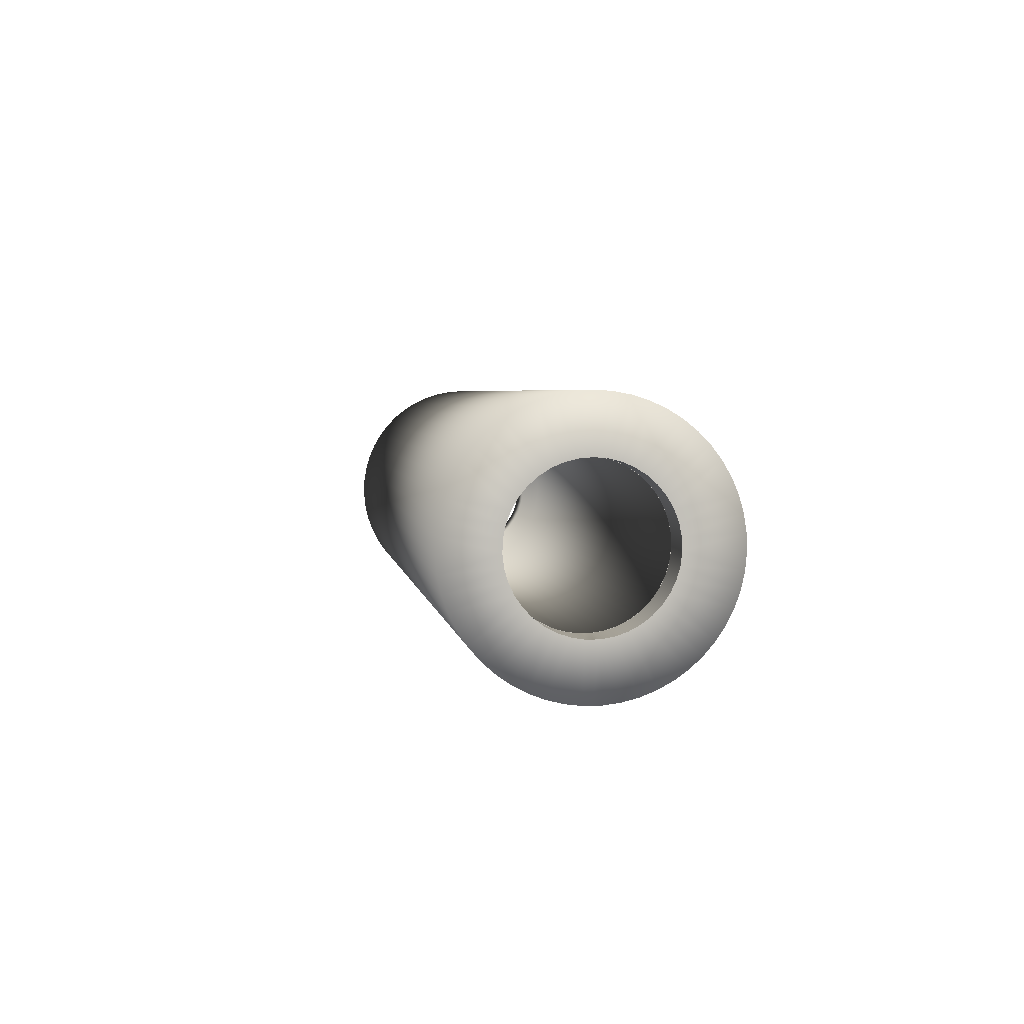
<metadata>
{"format":"obj","ext":"obj","renderer":"f3d","projection":"perspective","resolution":1024,"background":"white","views":[{"elev":3.8,"azim":81.7,"up":"+Y"}]}
</metadata>
<code>
o support\Solid
v -22 -5.665 2.719
v 24 -4.823 4.078
v -22 -3.675 5.191
v 24 -3.008 5.633
v -22 -3.008 5.633
v 24 -2.291 5.99
v 24 -1.535 6.257
v 24 -0.7528 6.428
v -22 -0.7528 6.428
v 24 0.04468 6.502
v -22 0.04468 6.502
v 24 0.8452 6.477
v 24 3.145 5.823
v 24 3.838 5.423
v 24 4.477 4.94
v 24 5.052 4.382
v -22 5.052 4.382
v 24 6.554 1.587
v 24 6.701 0.7994
v 24 6.75 1e-06
v -22 6.75 1e-06
v 24 5.976 -3.077
v -22 5.554 -3.758
v -22 5.052 -4.382
v 24 3.838 -5.423
v 24 3.145 -5.823
v 24 2.407 -6.135
v -22 2.407 -6.135
v 24 1.637 -6.354
v -22 1.637 -6.354
v 24 0.8452 -6.477
v 24 0.04468 -6.502
v -22 -1.535 -6.257
v 24 -2.291 -5.99
v 24 -3.007 -5.633
v 24 -3.675 -5.191
v -22 -3.675 -5.191
v 24 -4.283 -4.67
v -22 -4.283 -4.67
v 24 -5.665 -2.719
v -22 -5.665 -2.719
v 24 -5.954 -1.972
v 24 -6.149 -1.195
v -22 -6.149 -1.195
v -22 -6.248 -0.4005
v -22 -6.26 -1e-06
v 22 3.986 -0.3184
v 24 3.986 -0.3184
v 22 4 1e-06
v 24 4 1e-06
v 22 3.986 0.3184
v 24 3.986 0.3184
v 22 3.946 0.6346
v 24 3.946 0.6346
v 22 3.879 0.9462
v 24 3.879 0.9462
v 22 3.786 1.251
v 24 3.786 1.251
v 22 3.667 1.547
v 24 3.667 1.547
v 22 3.523 1.831
v 24 3.523 1.831
v 22 3.356 2.103
v 24 3.356 2.103
v 22 3.167 2.359
v 24 3.167 2.359
v 22 2.956 2.598
v 24 2.956 2.598
v 22 2.726 2.819
v 24 2.726 2.819
v 22 2.478 3.019
v 24 2.478 3.019
v 22 2.214 3.197
v 24 2.214 3.197
v 22 1.936 3.353
v 24 1.936 3.353
v 22 1.645 3.484
v 24 1.645 3.484
v 22 1.345 3.59
v 24 1.345 3.59
v 22 1.036 3.671
v 24 1.036 3.671
v 22 0.722 3.725
v 24 0.722 3.725
v 22 0.4044 3.752
v 24 0.4044 3.752
v 22 0.08563 3.752
v 24 0.08563 3.752
v 22 -0.232 3.725
v 24 -0.232 3.725
v 22 -0.5461 3.671
v 24 -0.5461 3.671
v 22 -0.8546 3.59
v 24 -0.8546 3.59
v 22 -1.155 3.484
v 24 -1.155 3.484
v 22 -1.446 3.353
v 24 -1.446 3.353
v 22 -1.724 3.197
v 24 -1.724 3.197
v 22 -1.988 3.019
v 24 -1.988 3.019
v 22 -2.236 2.819
v 24 -2.236 2.819
v 22 -2.466 2.598
v 24 -2.466 2.598
v 22 -2.677 2.359
v 24 -2.677 2.359
v 22 -2.866 2.103
v 24 -2.866 2.103
v 22 -3.033 1.831
v 24 -3.033 1.831
v 22 -3.177 1.547
v 24 -3.177 1.547
v 22 -3.296 1.251
v 24 -3.296 1.251
v 22 -3.389 0.9462
v 24 -3.389 0.9462
v 22 -3.456 0.6346
v 24 -3.456 0.6346
v 22 -3.496 0.3184
v 24 -3.496 0.3184
v 22 -3.51 -1e-06
v 24 -3.51 -1e-06
v 22 -3.496 -0.3184
v 24 -3.496 -0.3184
v 22 -3.456 -0.6346
v 24 -3.456 -0.6346
v 22 -3.389 -0.9462
v 24 -3.389 -0.9462
v 22 -3.296 -1.251
v 24 -3.296 -1.251
v 22 -3.177 -1.547
v 24 -3.177 -1.547
v 22 -3.033 -1.831
v 24 -3.033 -1.831
v 22 -2.866 -2.103
v 24 -2.866 -2.103
v 22 -2.677 -2.359
v 24 -2.677 -2.359
v 22 -2.466 -2.598
v 24 -2.466 -2.598
v 22 -2.236 -2.819
v 24 -2.236 -2.819
v 22 -1.988 -3.019
v 24 -1.988 -3.019
v 22 -1.724 -3.197
v 24 -1.724 -3.197
v 22 -1.446 -3.353
v 24 -1.446 -3.353
v 22 -1.155 -3.484
v 24 -1.155 -3.484
v 22 -0.8545 -3.59
v 24 -0.8545 -3.59
v 22 -0.5461 -3.671
v 24 -0.5461 -3.671
v 22 -0.232 -3.725
v 24 -0.232 -3.725
v 22 0.08563 -3.752
v 24 0.08563 -3.752
v 22 0.4044 -3.752
v 24 0.4044 -3.752
v 22 0.722 -3.725
v 24 0.722 -3.725
v 22 1.036 -3.671
v 24 1.036 -3.671
v 22 1.345 -3.59
v 24 1.345 -3.59
v 22 1.645 -3.484
v 24 1.645 -3.484
v 22 1.936 -3.353
v 24 1.936 -3.353
v 22 2.214 -3.197
v 24 2.214 -3.197
v 22 2.478 -3.019
v 24 2.478 -3.019
v 22 2.726 -2.819
v 24 2.726 -2.819
v 22 2.956 -2.598
v 24 2.956 -2.598
v 22 3.167 -2.359
v 24 3.167 -2.359
v 22 3.356 -2.103
v 24 3.356 -2.103
v 22 3.523 -1.831
v 24 3.523 -1.831
v 22 3.667 -1.547
v 24 3.667 -1.547
v 22 3.786 -1.251
v 24 3.786 -1.251
v 22 3.879 -0.9462
v 24 3.879 -0.9462
v 22 3.946 -0.6346
v 24 3.946 -0.6346
v 22 3.951 -0.6023
v 22 3.807 -1.189
v 22 3.57 -1.745
v 22 3.247 -2.256
v 22 2.846 -2.708
v 22 2.378 -3.09
v 22 1.855 -3.392
v 22 1.29 -3.607
v 22 0.6976 -3.728
v 22 0.0938 -3.752
v 22 -0.4317 -4.707
v 22 -0.5061 -3.679
v 22 -1.095 -4.562
v 22 -1.087 -3.511
v 22 -1.632 -3.252
v 22 -2.13 -2.909
v 22 -2.869 -3.594
v 22 -2.566 -2.49
v 22 -2.929 -2.007
v 22 -3.755 -2.571
v 22 -3.21 -1.472
v 22 -3.401 -0.8986
v 22 -3.498 -0.3022
v 22 -3.498 0.3022
v 22 -3.401 0.8986
v 22 -4.317 1.34
v 22 -3.21 1.472
v 22 -2.929 2.007
v 22 -2.566 2.49
v 22 -2.13 2.909
v 22 -1.633 3.252
v 22 -1.73 4.325
v 22 -1.087 3.511
v 22 -1.095 4.562
v 22 -0.5061 3.679
v 22 0.0938 3.752
v 22 0.6976 3.728
v 22 1.29 3.607
v 22 1.855 3.392
v 22 2.378 3.09
v 22 2.846 2.708
v 22 3.247 2.256
v 22 3.57 1.745
v 22 3.807 1.189
v 22 3.951 0.6023
v 24 6.701 -0.7994
v 24 3.951 0.6023
v 24 3.807 1.189
v 24 6.311 2.35
v 24 3.57 1.745
v 24 5.976 3.077
v 24 5.554 3.758
v 24 3.247 2.256
v 24 2.846 2.708
v 24 2.378 3.09
v 24 1.855 3.392
v 24 2.407 6.135
v 24 1.29 3.607
v 24 1.637 6.354
v 24 0.6976 3.728
v 24 0.0938 3.752
v 24 -0.5061 3.679
v 24 -1.087 3.511
v 24 -1.633 3.252
v 24 -3.675 5.191
v 24 -2.13 2.909
v 24 -4.283 4.67
v 24 -2.566 2.49
v 24 -2.929 2.007
v 24 -5.286 3.424
v 24 -5.665 2.719
v 24 -3.21 1.472
v 24 -5.954 1.972
v 24 -3.401 0.8986
v 24 -6.149 1.195
v 24 -3.498 0.3022
v 24 -6.248 0.4005
v 24 -6.26 -1e-06
v 24 -3.498 -0.3022
v 24 -6.248 -0.4005
v 24 -3.401 -0.8986
v 24 -3.21 -1.472
v 24 -2.929 -2.007
v 24 -5.286 -3.424
v 24 -4.823 -4.078
v 24 -2.566 -2.49
v 24 -2.13 -2.909
v 24 -1.632 -3.252
v 24 -1.087 -3.511
v 24 -1.535 -6.257
v 24 -0.5061 -3.679
v 24 -0.7528 -6.428
v 24 0.0938 -3.752
v 24 0.6976 -3.728
v 24 1.29 -3.607
v 24 1.855 -3.392
v 24 2.378 -3.09
v 24 4.477 -4.94
v 24 2.846 -2.708
v 24 5.052 -4.382
v 24 3.247 -2.256
v 24 5.554 -3.758
v 24 3.57 -1.745
v 24 6.311 -2.35
v 24 3.807 -1.189
v 24 6.554 -1.587
v 24 3.951 -0.6023
v -20 -3.51 -1e-06
v -22 -3.498 -0.3022
v -22 -3.401 -0.8986
v -22 -3.21 -1.472
v -20 -2.929 -2.007
v -20 -2.566 -2.49
v -22 -2.566 -2.49
v -20 -2.13 -2.909
v -20 -1.632 -3.252
v -22 -1.632 -3.252
v -20 -1.087 -3.511
v -22 -0.5061 -3.679
v -20 0.0938 -3.752
v -22 0.0938 -3.752
v -22 0.6976 -3.728
v -22 1.29 -3.607
v -22 1.855 -3.392
v -20 2.378 -3.09
v -22 3.247 -2.256
v -20 3.57 -1.745
v -22 3.57 -1.745
v -20 3.807 -1.189
v -22 3.807 -1.189
v -20 4 1e-06
v -22 4 1e-06
v -22 3.951 0.6023
v -20 3.807 1.189
v -20 3.57 1.745
v -22 3.57 1.745
v -22 2.846 2.708
v -20 1.855 3.392
v -22 1.855 3.392
v -22 1.29 3.607
v -20 0.6976 3.728
v -22 0.0938 3.752
v -22 -0.5061 3.679
v -20 -1.087 3.511
v -20 -1.633 3.252
v -22 -1.633 3.252
v -20 -2.13 2.909
v -22 -2.13 2.909
v -20 -2.566 2.49
v -20 -2.929 2.007
v -22 -3.401 0.8986
v -22 -3.498 0.3022
v -20 0.9217 -4.707
v -20 1.29 -3.607
v -20 2.22 -4.325
v -20 1.855 -3.392
v -20 2.816 -4
v -20 2.846 -2.708
v -20 3.247 -2.256
v -20 4.245 -2.571
v -20 3.951 -0.6023
v -20 4.952 -0.6767
v -20 0.6976 -3.728
v -20 0.245 -4.755
v -20 -0.4317 -4.707
v -20 -0.5061 -3.679
v -20 -1.095 -4.562
v -20 -2.326 -4
v -20 -3.349 -3.114
v -20 -3.755 -2.571
v -20 -4.08 -1.975
v -20 -3.21 -1.472
v -20 -4.317 -1.34
v -20 -3.401 -0.8986
v -20 -3.498 -0.3022
v -20 -4.51 -1e-06
v -20 -3.498 0.3022
v -20 -4.462 0.6767
v -20 -3.401 0.8986
v -20 -4.317 1.34
v -20 -3.21 1.472
v -20 -2.326 4
v -20 -1.73 4.325
v -20 -0.5061 3.679
v -20 -0.4317 4.707
v -20 0.0938 3.752
v -20 0.245 4.755
v -20 0.9217 4.707
v -20 1.29 3.607
v -20 1.585 4.562
v -20 2.22 4.325
v -20 2.378 3.09
v -20 2.846 2.708
v -20 3.247 2.256
v -20 4.245 2.571
v -20 3.951 0.6023
v 22 4.952 -0.6767
v -20 5 1e-06
v 22 5 1e-06
v -20 4.952 0.6767
v 22 4.952 0.6767
v -20 4.807 1.34
v 22 4.807 1.34
v -20 4.57 1.975
v 22 4.57 1.975
v 22 4.245 2.571
v -20 3.839 3.114
v 22 3.839 3.114
v -20 3.359 3.594
v 22 3.359 3.594
v -20 2.816 4
v 22 2.816 4
v 22 2.22 4.325
v 22 1.585 4.562
v 22 0.9217 4.707
v 22 0.245 4.755
v 22 -0.4317 4.707
v -20 -1.095 4.562
v 22 -2.326 4
v -20 -2.869 3.594
v 22 -2.869 3.594
v -20 -3.349 3.114
v 22 -3.349 3.114
v -20 -3.755 2.571
v 22 -3.755 2.571
v -20 -4.08 1.975
v 22 -4.08 1.975
v 22 -4.462 0.6767
v 22 -4.51 -1e-06
v -20 -4.462 -0.6767
v 22 -4.462 -0.6767
v 22 -4.317 -1.34
v 22 -4.08 -1.975
v 22 -3.349 -3.114
v -20 -2.869 -3.594
v 22 -2.326 -4
v -20 -1.73 -4.325
v 22 -1.73 -4.325
v 22 0.245 -4.755
v 22 0.9217 -4.707
v -20 1.585 -4.562
v 22 1.585 -4.562
v 22 2.22 -4.325
v 22 2.816 -4
v -20 3.359 -3.594
v 22 3.359 -3.594
v -20 3.839 -3.114
v 22 3.839 -3.114
v 22 4.245 -2.571
v -20 4.57 -1.975
v 22 4.57 -1.975
v -20 4.807 -1.34
v 22 4.807 -1.34
v -22 5.554 3.758
v -22 5.976 3.077
v -22 6.311 2.35
v -22 3.807 1.189
v -22 6.554 1.587
v -22 6.701 0.7994
v -22 6.701 -0.7994
v -22 3.247 2.256
v -22 4.477 4.94
v -22 2.378 3.09
v -22 3.838 5.423
v -22 3.145 5.823
v -22 2.407 6.135
v -22 1.637 6.354
v -22 0.6976 3.728
v -22 0.8452 6.477
v -22 -1.535 6.257
v -22 -1.087 3.511
v -22 -2.291 5.99
v -22 -4.283 4.67
v -22 -2.566 2.49
v -22 -4.823 4.078
v -22 -2.929 2.007
v -22 -5.286 3.424
v -22 -3.21 1.472
v -22 -5.954 1.972
v -22 -6.149 1.195
v -22 -6.248 0.4005
v -22 -3.51 -1e-06
v -22 -5.954 -1.972
v -22 -2.929 -2.007
v -22 -5.286 -3.424
v -22 -4.823 -4.078
v -22 -2.13 -2.909
v -22 -3.007 -5.633
v -22 -2.291 -5.99
v -22 -1.087 -3.511
v -22 -0.7528 -6.428
v -22 0.04468 -6.502
v -22 0.8452 -6.477
v -22 3.145 -5.823
v -22 3.838 -5.423
v -22 2.378 -3.09
v -22 4.477 -4.94
v -22 2.846 -2.708
v -22 5.976 -3.077
v -22 6.311 -2.35
v -22 6.554 -1.587
v -22 3.951 -0.6023
f 272 271 475
f 475 271 269
f 475 269 474
f 474 269 267
f 474 267 473
f 473 267 265
f 473 265 1
f 1 265 264
f 1 264 471
f 471 264 2
f 471 2 469
f 469 2 261
f 469 261 467
f 467 261 259
f 467 259 3
f 3 259 4
f 3 4 5
f 5 4 6
f 5 6 466
f 466 6 7
f 466 7 464
f 464 7 8
f 464 8 9
f 9 8 10
f 9 10 11
f 11 10 12
f 11 12 463
f 463 12 253
f 463 253 461
f 461 253 251
f 461 251 460
f 460 251 13
f 460 13 459
f 459 13 14
f 459 14 458
f 458 14 15
f 458 15 456
f 456 15 16
f 456 16 17
f 17 16 246
f 17 246 448
f 448 246 245
f 448 245 449
f 449 245 243
f 449 243 450
f 450 243 18
f 450 18 452
f 452 18 19
f 452 19 453
f 453 19 20
f 453 20 21
f 21 20 240
f 21 240 454
f 454 240 300
f 454 300 495
f 495 300 298
f 495 298 494
f 494 298 22
f 494 22 493
f 493 22 296
f 493 296 23
f 23 296 294
f 23 294 24
f 24 294 292
f 24 292 491
f 491 292 25
f 491 25 489
f 489 25 26
f 489 26 488
f 488 26 27
f 488 27 28
f 28 27 29
f 28 29 30
f 30 29 31
f 30 31 487
f 487 31 32
f 487 32 486
f 486 32 286
f 486 286 485
f 485 286 284
f 485 284 33
f 33 284 34
f 33 34 483
f 483 34 35
f 483 35 482
f 482 35 36
f 482 36 37
f 37 36 38
f 37 38 39
f 39 38 279
f 39 279 480
f 480 279 278
f 480 278 479
f 479 278 40
f 479 40 41
f 41 40 42
f 41 42 477
f 477 42 43
f 477 43 44
f 44 43 274
f 44 274 45
f 45 274 46
f 475 46 272
f 272 46 274
f 47 48 49
f 49 48 50
f 49 50 51
f 51 50 52
f 51 52 53
f 53 52 54
f 53 54 55
f 55 54 56
f 55 56 57
f 57 56 58
f 57 58 59
f 59 58 60
f 59 60 61
f 61 60 62
f 61 62 63
f 63 62 64
f 63 64 65
f 65 64 66
f 65 66 67
f 67 66 68
f 67 68 69
f 69 68 70
f 69 70 71
f 71 70 72
f 71 72 73
f 73 72 74
f 73 74 75
f 75 74 76
f 75 76 77
f 77 76 78
f 77 78 79
f 79 78 80
f 79 80 81
f 81 80 82
f 81 82 83
f 83 82 84
f 83 84 85
f 85 84 86
f 85 86 87
f 87 86 88
f 87 88 89
f 89 88 90
f 89 90 91
f 91 90 92
f 91 92 93
f 93 92 94
f 93 94 95
f 95 94 96
f 95 96 97
f 97 96 98
f 97 98 99
f 99 98 100
f 99 100 101
f 101 100 102
f 101 102 103
f 103 102 104
f 103 104 105
f 105 104 106
f 105 106 107
f 107 106 108
f 107 108 109
f 109 108 110
f 109 110 111
f 111 110 112
f 111 112 113
f 113 112 114
f 113 114 115
f 115 114 116
f 115 116 117
f 117 116 118
f 117 118 119
f 119 118 120
f 119 120 121
f 121 120 122
f 121 122 123
f 123 122 124
f 123 124 125
f 125 124 126
f 125 126 127
f 127 126 128
f 127 128 129
f 129 128 130
f 129 130 131
f 131 130 132
f 131 132 133
f 133 132 134
f 133 134 135
f 135 134 136
f 135 136 137
f 137 136 138
f 137 138 139
f 139 138 140
f 139 140 141
f 141 140 142
f 141 142 143
f 143 142 144
f 143 144 145
f 145 144 146
f 145 146 147
f 147 146 148
f 147 148 149
f 149 148 150
f 149 150 151
f 151 150 152
f 151 152 153
f 153 152 154
f 153 154 155
f 155 154 156
f 155 156 157
f 157 156 158
f 157 158 159
f 159 158 160
f 159 160 161
f 161 160 162
f 161 162 163
f 163 162 164
f 163 164 165
f 165 164 166
f 165 166 167
f 167 166 168
f 167 168 169
f 169 168 170
f 169 170 171
f 171 170 172
f 171 172 173
f 173 172 174
f 173 174 175
f 175 174 176
f 175 176 177
f 177 176 178
f 177 178 179
f 179 178 180
f 179 180 181
f 181 180 182
f 181 182 183
f 183 182 184
f 183 184 185
f 185 184 186
f 185 186 187
f 187 186 188
f 187 188 189
f 189 188 190
f 189 190 191
f 191 190 192
f 191 192 193
f 193 192 194
f 193 194 47
f 47 194 48
f 395 393 49
f 49 393 391
f 49 391 195
f 195 391 447
f 195 447 196
f 196 447 445
f 196 445 197
f 197 445 443
f 197 443 198
f 198 443 442
f 198 442 199
f 199 442 440
f 199 440 200
f 200 440 438
f 200 438 201
f 201 438 437
f 201 437 202
f 202 437 436
f 202 436 434
f 202 434 203
f 203 434 433
f 203 433 204
f 204 433 205
f 204 205 206
f 206 205 207
f 206 207 208
f 208 207 432
f 208 432 209
f 209 432 430
f 209 430 210
f 210 430 211
f 210 211 212
f 212 211 428
f 212 428 213
f 213 428 214
f 213 214 427
f 213 427 215
f 215 427 426
f 215 426 216
f 216 426 425
f 216 425 217
f 217 425 423
f 217 423 218
f 218 423 422
f 218 422 219
f 219 422 220
f 219 220 221
f 221 220 421
f 221 421 222
f 222 421 419
f 222 419 417
f 222 417 223
f 223 417 415
f 223 415 224
f 224 415 413
f 224 413 225
f 225 413 226
f 225 226 227
f 227 226 228
f 227 228 229
f 229 228 411
f 229 411 230
f 230 411 410
f 230 410 231
f 231 410 409
f 231 409 232
f 232 409 408
f 232 408 407
f 232 407 233
f 233 407 406
f 233 406 234
f 234 406 404
f 234 404 235
f 235 404 402
f 235 402 236
f 236 402 400
f 236 400 237
f 237 400 399
f 237 399 238
f 238 399 397
f 238 397 239
f 239 397 395
f 239 395 49
f 240 20 50
f 50 20 19
f 50 19 241
f 241 19 18
f 241 18 242
f 242 18 243
f 242 243 244
f 244 243 245
f 244 245 246
f 244 246 247
f 247 246 16
f 247 16 248
f 248 16 15
f 248 15 249
f 249 15 14
f 249 14 250
f 250 14 13
f 250 13 251
f 250 251 252
f 252 251 253
f 252 253 254
f 254 253 12
f 254 12 255
f 255 12 10
f 255 10 8
f 255 8 256
f 256 8 7
f 256 7 257
f 257 7 6
f 257 6 258
f 258 6 4
f 258 4 259
f 258 259 260
f 260 259 261
f 260 261 262
f 262 261 2
f 262 2 263
f 263 2 264
f 263 264 265
f 263 265 266
f 266 265 267
f 266 267 268
f 268 267 269
f 268 269 270
f 270 269 271
f 270 271 272
f 270 272 273
f 273 272 274
f 273 274 43
f 273 43 275
f 275 43 42
f 275 42 276
f 276 42 40
f 276 40 277
f 277 40 278
f 277 278 279
f 277 279 280
f 280 279 38
f 280 38 281
f 281 38 36
f 281 36 282
f 282 36 35
f 282 35 34
f 282 34 283
f 283 34 284
f 283 284 285
f 285 284 286
f 285 286 287
f 287 286 32
f 287 32 31
f 287 31 288
f 288 31 29
f 288 29 289
f 289 29 27
f 289 27 290
f 290 27 26
f 290 26 25
f 290 25 291
f 291 25 292
f 291 292 293
f 293 292 294
f 293 294 295
f 295 294 296
f 295 296 297
f 297 296 22
f 297 22 298
f 297 298 299
f 299 298 300
f 299 300 301
f 301 300 240
f 301 240 50
f 302 369 303
f 303 369 368
f 303 368 304
f 304 368 366
f 304 366 305
f 305 366 306
f 305 306 478
f 478 306 307
f 478 307 308
f 308 307 309
f 308 309 481
f 481 309 310
f 481 310 311
f 311 310 312
f 311 312 484
f 484 312 360
f 484 360 313
f 313 360 314
f 313 314 315
f 315 314 357
f 315 357 316
f 316 357 348
f 316 348 317
f 317 348 350
f 317 350 318
f 318 350 319
f 318 319 490
f 490 319 352
f 490 352 492
f 492 352 353
f 492 353 320
f 320 353 321
f 320 321 322
f 322 321 323
f 322 323 324
f 324 323 355
f 324 355 496
f 496 355 325
f 496 325 326
f 326 325 390
f 326 390 327
f 327 390 328
f 327 328 451
f 451 328 329
f 451 329 330
f 330 329 388
f 330 388 455
f 455 388 387
f 455 387 331
f 331 387 386
f 331 386 457
f 457 386 332
f 457 332 333
f 333 332 383
f 333 383 334
f 334 383 335
f 334 335 462
f 462 335 380
f 462 380 336
f 336 380 378
f 336 378 337
f 337 378 338
f 337 338 465
f 465 338 339
f 465 339 340
f 340 339 341
f 340 341 342
f 342 341 343
f 342 343 468
f 468 343 344
f 468 344 470
f 470 344 375
f 470 375 472
f 472 375 373
f 472 373 345
f 345 373 371
f 345 371 346
f 346 371 476
f 303 476 302
f 302 476 371
f 347 435 348
f 348 435 349
f 348 349 350
f 350 349 351
f 350 351 319
f 319 351 439
f 319 439 352
f 352 439 441
f 352 441 353
f 353 441 354
f 353 354 321
f 321 354 444
f 321 444 323
f 323 444 446
f 323 446 355
f 355 446 356
f 355 356 325
f 325 356 392
f 325 392 394
f 348 357 347
f 347 357 358
f 357 314 358
f 358 314 359
f 314 360 359
f 359 360 361
f 360 312 361
f 361 312 431
f 312 310 431
f 431 310 362
f 310 309 362
f 362 309 429
f 309 307 429
f 429 307 363
f 307 306 363
f 363 306 364
f 364 306 365
f 365 306 366
f 365 366 367
f 367 366 368
f 367 368 424
f 424 368 369
f 424 369 370
f 370 369 302
f 370 302 371
f 370 371 372
f 372 371 373
f 372 373 374
f 374 373 375
f 374 375 420
f 420 375 344
f 420 344 418
f 418 344 416
f 344 343 416
f 416 343 414
f 343 341 414
f 414 341 376
f 341 339 376
f 376 339 377
f 339 338 377
f 377 338 412
f 338 378 412
f 412 378 379
f 378 380 379
f 379 380 381
f 380 335 381
f 381 335 382
f 335 383 382
f 382 383 384
f 384 383 385
f 385 383 332
f 385 332 405
f 405 332 386
f 405 386 403
f 403 386 387
f 403 387 401
f 401 387 388
f 401 388 389
f 389 388 329
f 389 329 398
f 398 329 328
f 398 328 396
f 396 328 390
f 396 390 394
f 394 390 325
f 356 391 392
f 392 391 393
f 392 393 394
f 394 393 395
f 394 395 396
f 396 395 397
f 396 397 398
f 398 397 399
f 398 399 389
f 389 399 400
f 389 400 401
f 401 400 402
f 401 402 403
f 403 402 404
f 403 404 405
f 405 404 406
f 405 406 385
f 385 406 407
f 385 407 384
f 384 407 408
f 384 408 382
f 382 408 409
f 382 409 381
f 381 409 410
f 381 410 379
f 379 410 411
f 379 411 412
f 412 411 228
f 412 228 377
f 377 228 226
f 377 226 376
f 376 226 413
f 376 413 414
f 414 413 415
f 414 415 416
f 416 415 417
f 416 417 418
f 418 417 419
f 418 419 420
f 420 419 421
f 420 421 374
f 374 421 220
f 374 220 372
f 372 220 422
f 372 422 370
f 370 422 423
f 370 423 424
f 424 423 425
f 424 425 367
f 367 425 426
f 367 426 365
f 365 426 427
f 365 427 364
f 364 427 214
f 364 214 363
f 363 214 428
f 363 428 429
f 429 428 211
f 429 211 362
f 362 211 430
f 362 430 431
f 431 430 432
f 431 432 361
f 361 432 207
f 361 207 359
f 359 207 205
f 359 205 358
f 358 205 433
f 358 433 347
f 347 433 434
f 347 434 435
f 435 434 436
f 435 436 349
f 349 436 437
f 349 437 351
f 351 437 438
f 351 438 439
f 439 438 440
f 439 440 441
f 441 440 442
f 441 442 354
f 354 442 443
f 354 443 444
f 444 443 445
f 444 445 446
f 446 445 447
f 446 447 356
f 356 447 391
f 448 449 330
f 330 449 450
f 330 450 451
f 451 450 452
f 451 452 327
f 327 452 453
f 327 453 326
f 326 453 21
f 326 21 454
f 330 455 448
f 448 455 17
f 455 331 17
f 17 331 456
f 331 457 456
f 456 457 458
f 457 333 458
f 458 333 459
f 459 333 460
f 460 333 334
f 460 334 461
f 461 334 462
f 461 462 463
f 463 462 336
f 463 336 11
f 11 336 9
f 336 337 9
f 9 337 464
f 337 465 464
f 464 465 466
f 465 340 466
f 466 340 5
f 5 340 3
f 3 340 342
f 3 342 467
f 467 342 468
f 467 468 469
f 469 468 470
f 469 470 471
f 471 470 1
f 470 472 1
f 1 472 473
f 472 345 473
f 473 345 474
f 345 346 474
f 474 346 475
f 346 476 475
f 475 476 46
f 46 476 45
f 45 476 303
f 45 303 44
f 44 303 304
f 44 304 477
f 477 304 305
f 477 305 41
f 41 305 478
f 41 478 479
f 479 478 480
f 478 308 480
f 480 308 39
f 308 481 39
f 39 481 37
f 481 311 37
f 37 311 482
f 482 311 483
f 483 311 484
f 483 484 33
f 33 484 313
f 33 313 485
f 485 313 315
f 485 315 486
f 486 315 487
f 315 316 487
f 487 316 30
f 316 317 30
f 30 317 28
f 317 318 28
f 28 318 488
f 488 318 489
f 489 318 490
f 489 490 491
f 491 490 492
f 491 492 24
f 24 492 320
f 24 320 23
f 23 320 322
f 23 322 493
f 493 322 494
f 322 324 494
f 494 324 495
f 324 496 495
f 495 496 454
f 496 326 454

</code>
